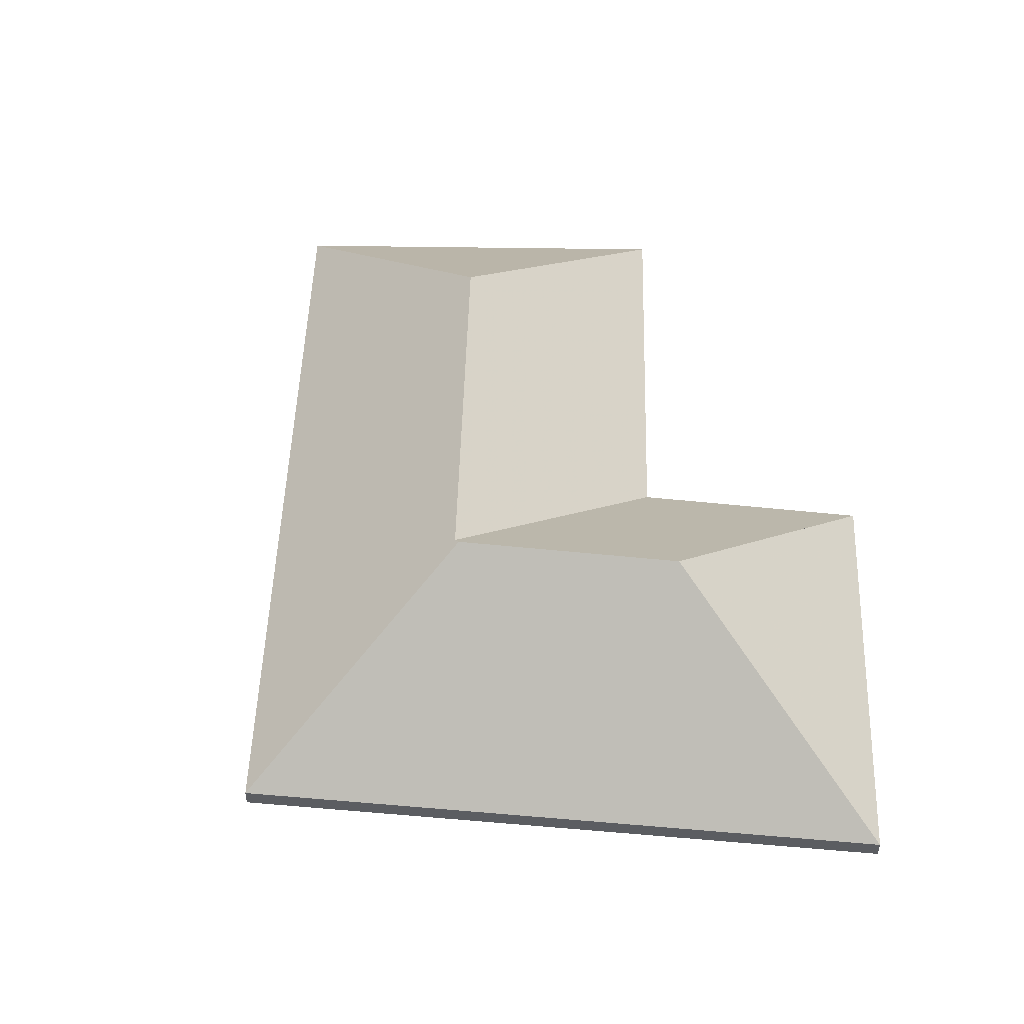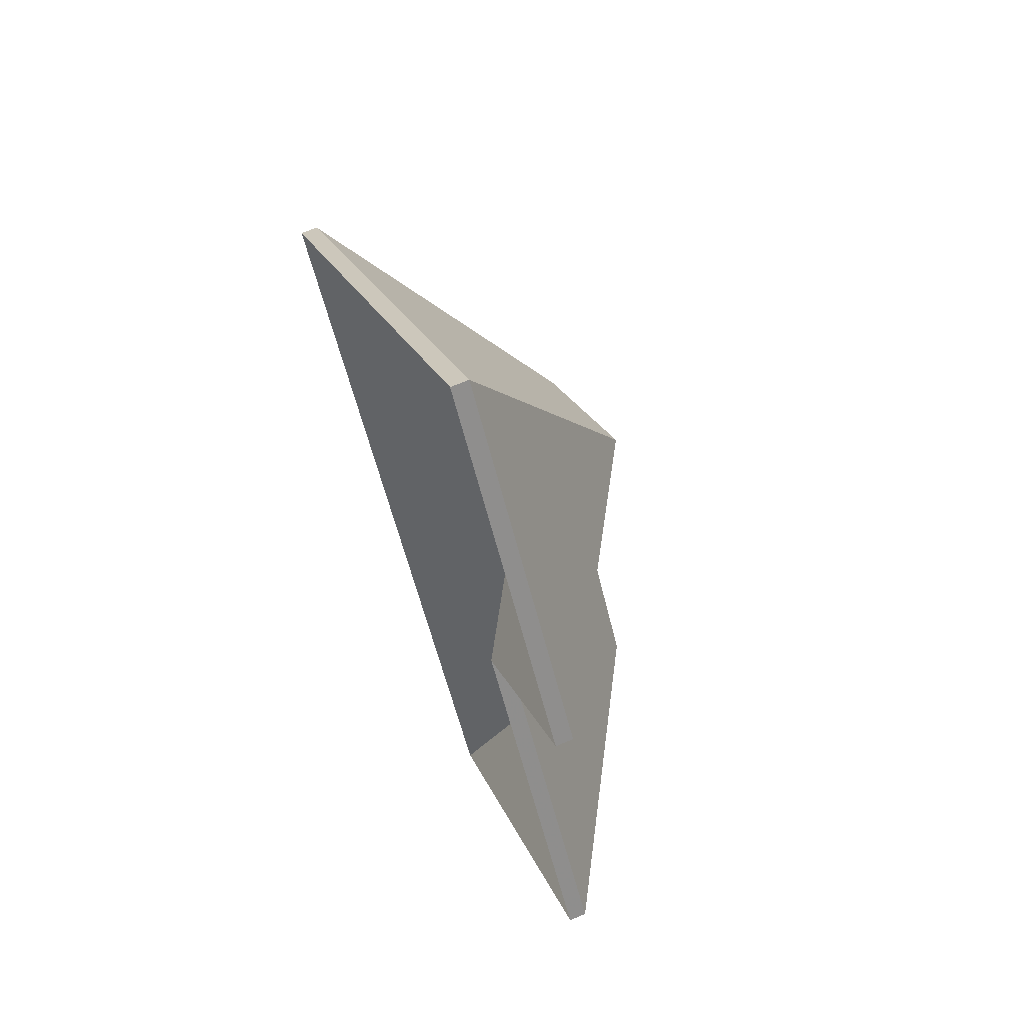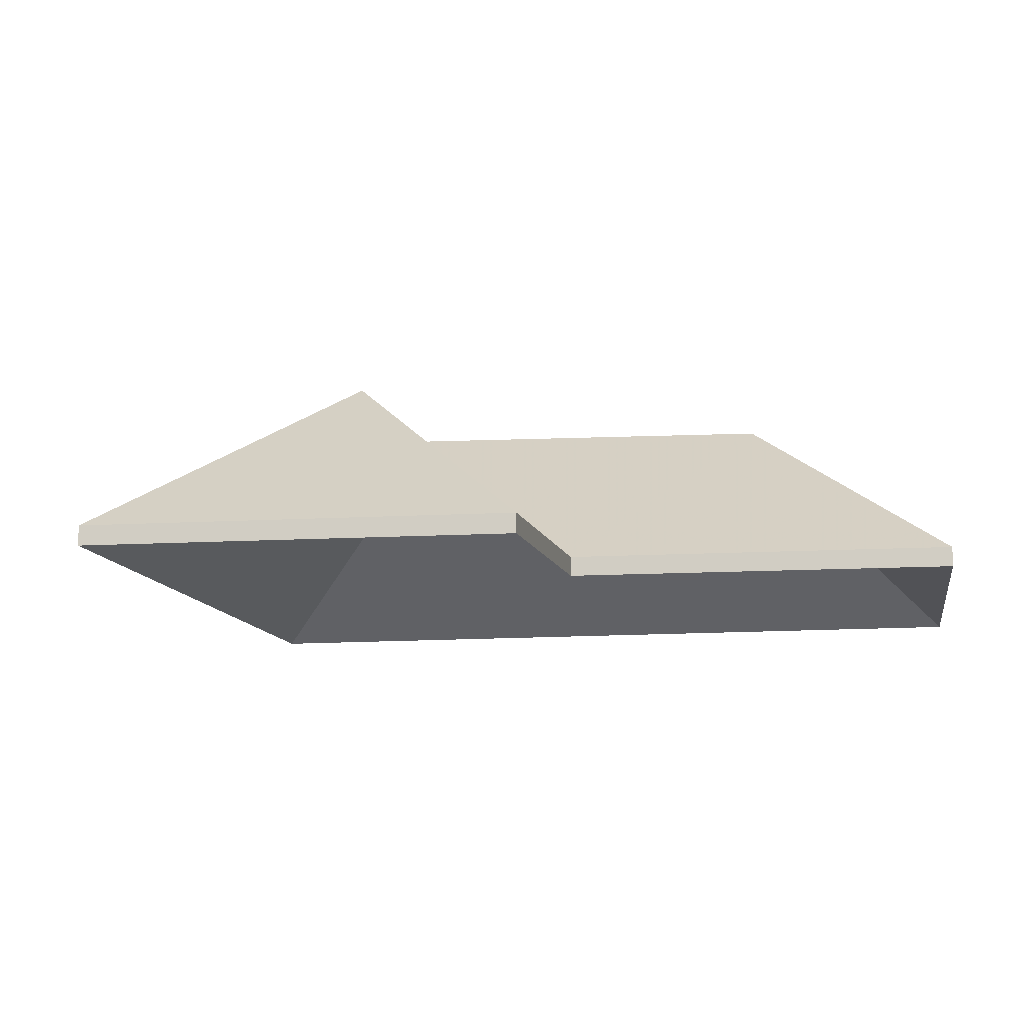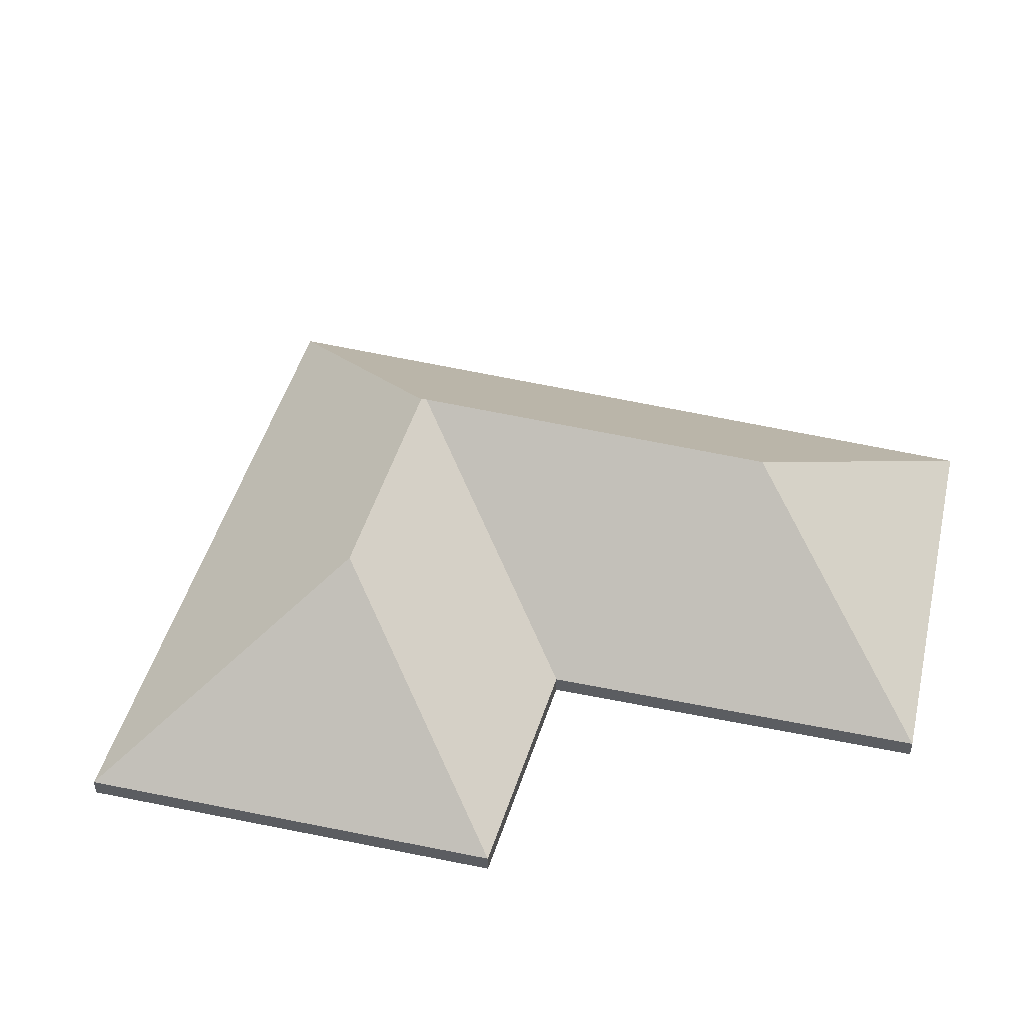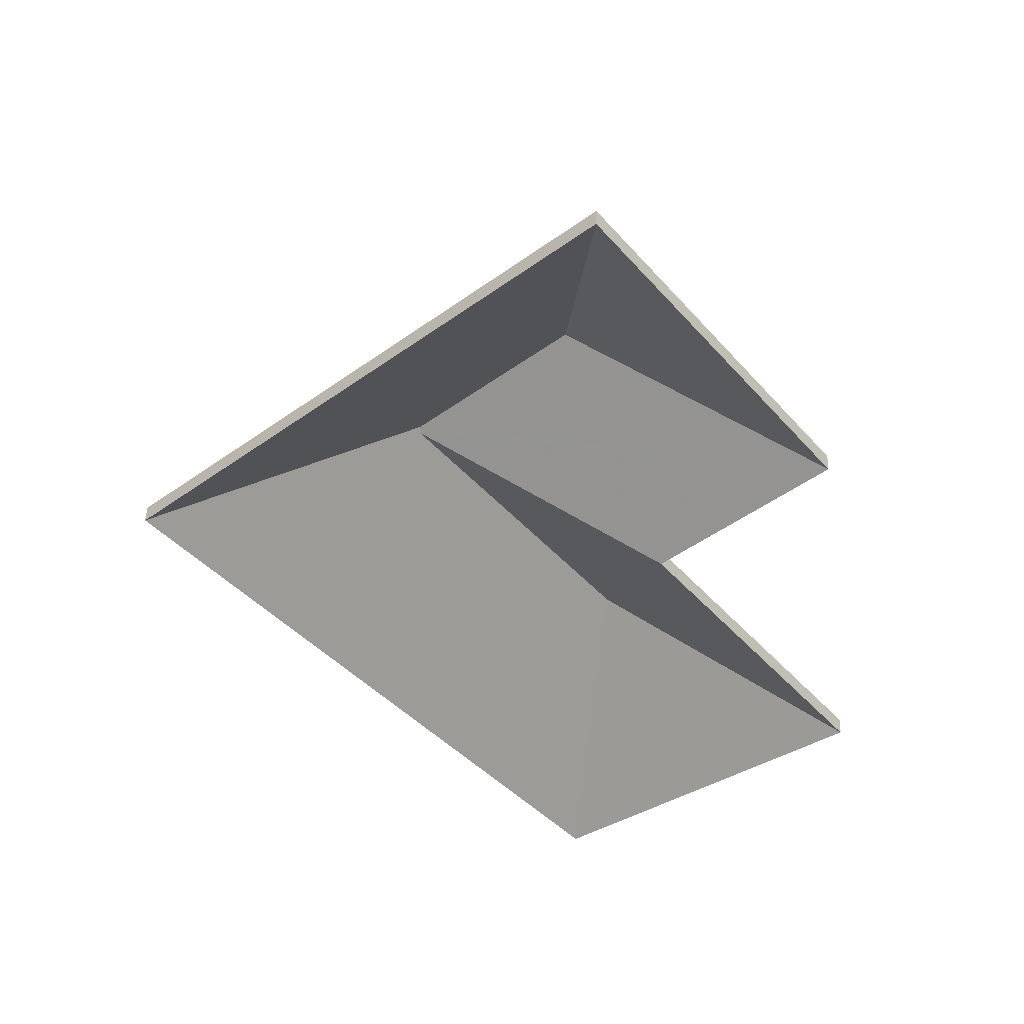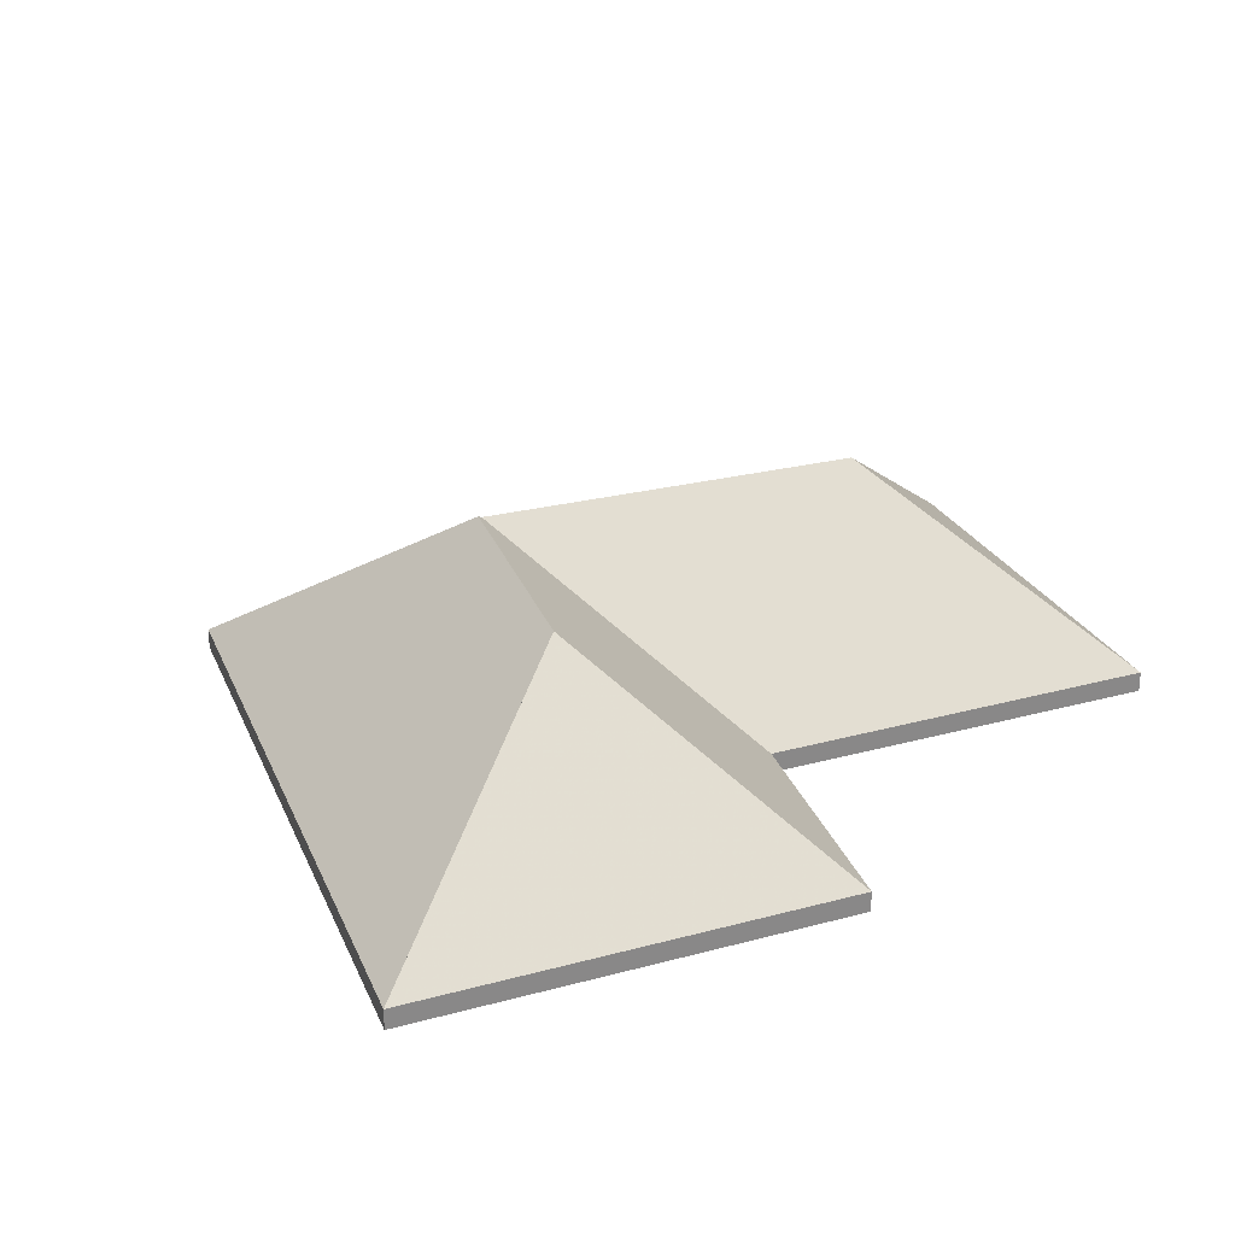
<metadata>
{"format":"obj","ext":"obj","renderer":"f3d","projection":"perspective","resolution":1024,"background":"white","views":[{"elev":53.6,"azim":-36.7,"up":"+Y"},{"elev":64.7,"azim":66.6,"up":"+Z"},{"elev":-11.5,"azim":60.6,"up":"+Y"},{"elev":50.5,"azim":64.8,"up":"+Y"},{"elev":47.3,"azim":2.0,"up":"+Z"},{"elev":27.5,"azim":29.1,"up":"+Y"}]}
</metadata>
<code>
v 2.518 -0.1081 -4.322
v 2.518 -0.1085 -4.323
v 2.518 -0.1109 -4.323
v 2.518 -0.1105 -4.322
v 2.518 -0.1085 -4.323
v 2.554 -0.1305 -4.326
v 2.554 -0.1329 -4.326
v 2.518 -0.1109 -4.323
v 2.539 -0.1083 -4.303
v 2.518 -0.1081 -4.322
v 2.518 -0.1105 -4.322
v 2.539 -0.1107 -4.303
v 2.554 -0.1305 -4.326
v 2.575 -0.1305 -4.306
v 2.575 -0.1329 -4.306
v 2.554 -0.1329 -4.326
v 2.575 -0.1305 -4.306
v 2.539 -0.1083 -4.303
v 2.539 -0.1107 -4.303
v 2.575 -0.1329 -4.306
v 2.518 -0.1081 -4.322
v 2.539 -0.1083 -4.303
v 2.575 -0.1305 -4.306
v 2.554 -0.1305 -4.326
v 2.518 -0.1085 -4.323
v 2.575 -0.1329 -4.306
v 2.539 -0.1107 -4.303
v 2.518 -0.1105 -4.322
v 2.518 -0.1109 -4.323
v 2.554 -0.1329 -4.326
v 2.547 -0.1091 -4.359
v 2.583 -0.1305 -4.363
v 2.583 -0.1329 -4.363
v 2.547 -0.1115 -4.359
v 2.583 -0.1305 -4.363
v 2.554 -0.1305 -4.326
v 2.554 -0.1329 -4.326
v 2.583 -0.1329 -4.363
v 2.518 -0.1085 -4.323
v 2.547 -0.1091 -4.359
v 2.547 -0.1115 -4.359
v 2.518 -0.1109 -4.323
v 2.554 -0.1305 -4.326
v 2.518 -0.1085 -4.323
v 2.518 -0.1109 -4.323
v 2.554 -0.1329 -4.326
v 2.547 -0.1091 -4.359
v 2.518 -0.1085 -4.323
v 2.554 -0.1305 -4.326
v 2.583 -0.1305 -4.363
v 2.554 -0.1329 -4.326
v 2.518 -0.1109 -4.323
v 2.547 -0.1115 -4.359
v 2.583 -0.1329 -4.363
v 2.539 -0.1083 -4.303
v 2.575 -0.1305 -4.306
v 2.575 -0.1329 -4.306
v 2.539 -0.1107 -4.303
v 2.575 -0.1305 -4.306
v 2.543 -0.1305 -4.264
v 2.543 -0.1329 -4.264
v 2.575 -0.1329 -4.306
v 2.543 -0.1305 -4.264
v 2.539 -0.1083 -4.303
v 2.539 -0.1107 -4.303
v 2.543 -0.1329 -4.264
v 2.575 -0.1305 -4.306
v 2.539 -0.1083 -4.303
v 2.543 -0.1305 -4.264
v 2.543 -0.1329 -4.264
v 2.539 -0.1107 -4.303
v 2.575 -0.1329 -4.306
v 2.547 -0.1091 -4.359
v 2.543 -0.1305 -4.394
v 2.543 -0.1329 -4.394
v 2.547 -0.1115 -4.359
v 2.543 -0.1305 -4.394
v 2.583 -0.1305 -4.363
v 2.583 -0.1329 -4.363
v 2.543 -0.1329 -4.394
v 2.583 -0.1305 -4.363
v 2.547 -0.1091 -4.359
v 2.547 -0.1115 -4.359
v 2.583 -0.1329 -4.363
v 2.543 -0.1305 -4.394
v 2.547 -0.1091 -4.359
v 2.583 -0.1305 -4.363
v 2.583 -0.1329 -4.363
v 2.547 -0.1115 -4.359
v 2.543 -0.1329 -4.394
v 2.518 -0.1081 -4.322
v 2.482 -0.1305 -4.319
v 2.482 -0.1329 -4.319
v 2.518 -0.1105 -4.322
v 2.518 -0.1085 -4.323
v 2.518 -0.1081 -4.322
v 2.518 -0.1105 -4.322
v 2.518 -0.1109 -4.323
v 2.547 -0.1091 -4.359
v 2.518 -0.1085 -4.323
v 2.518 -0.1109 -4.323
v 2.547 -0.1115 -4.359
v 2.482 -0.1305 -4.319
v 2.543 -0.1305 -4.394
v 2.543 -0.1329 -4.394
v 2.482 -0.1329 -4.319
v 2.543 -0.1305 -4.394
v 2.547 -0.1091 -4.359
v 2.547 -0.1115 -4.359
v 2.543 -0.1329 -4.394
v 2.482 -0.1305 -4.319
v 2.518 -0.1081 -4.322
v 2.518 -0.1085 -4.323
v 2.547 -0.1091 -4.359
v 2.543 -0.1305 -4.394
v 2.543 -0.1329 -4.394
v 2.547 -0.1115 -4.359
v 2.482 -0.1329 -4.319
v 2.518 -0.1109 -4.323
v 2.518 -0.1105 -4.322
v 2.539 -0.1083 -4.303
v 2.543 -0.1305 -4.264
v 2.543 -0.1329 -4.264
v 2.539 -0.1107 -4.303
v 2.518 -0.1081 -4.322
v 2.539 -0.1083 -4.303
v 2.539 -0.1107 -4.303
v 2.518 -0.1105 -4.322
v 2.543 -0.1305 -4.264
v 2.482 -0.1305 -4.319
v 2.482 -0.1329 -4.319
v 2.543 -0.1329 -4.264
v 2.482 -0.1305 -4.319
v 2.518 -0.1081 -4.322
v 2.518 -0.1105 -4.322
v 2.482 -0.1329 -4.319
v 2.539 -0.1083 -4.303
v 2.518 -0.1081 -4.322
v 2.482 -0.1305 -4.319
v 2.543 -0.1305 -4.264
v 2.482 -0.1329 -4.319
v 2.518 -0.1105 -4.322
v 2.539 -0.1107 -4.303
v 2.543 -0.1329 -4.264
f 1 2 3
f 1 3 4
f 5 6 7
f 5 7 8
f 9 10 11
f 9 11 12
f 13 14 15
f 13 15 16
f 17 18 19
f 17 19 20
f 21 22 23
f 21 23 24
f 21 24 25
f 26 27 28
f 26 28 29
f 26 29 30
f 31 32 33
f 31 33 34
f 35 36 37
f 35 37 38
f 39 40 41
f 39 41 42
f 43 44 45
f 43 45 46
f 47 48 49
f 47 49 50
f 51 52 53
f 51 53 54
f 55 56 57
f 55 57 58
f 59 60 61
f 59 61 62
f 63 64 65
f 63 65 66
f 67 68 69
f 70 71 72
f 73 74 75
f 73 75 76
f 77 78 79
f 77 79 80
f 81 82 83
f 81 83 84
f 85 86 87
f 88 89 90
f 91 92 93
f 91 93 94
f 95 96 97
f 95 97 98
f 99 100 101
f 99 101 102
f 103 104 105
f 103 105 106
f 107 108 109
f 107 109 110
f 111 112 113
f 111 113 114
f 111 114 115
f 116 117 118
f 118 117 119
f 118 119 120
f 121 122 123
f 121 123 124
f 125 126 127
f 125 127 128
f 129 130 131
f 129 131 132
f 133 134 135
f 133 135 136
f 137 138 139
f 137 139 140
f 141 142 143
f 141 143 144

</code>
